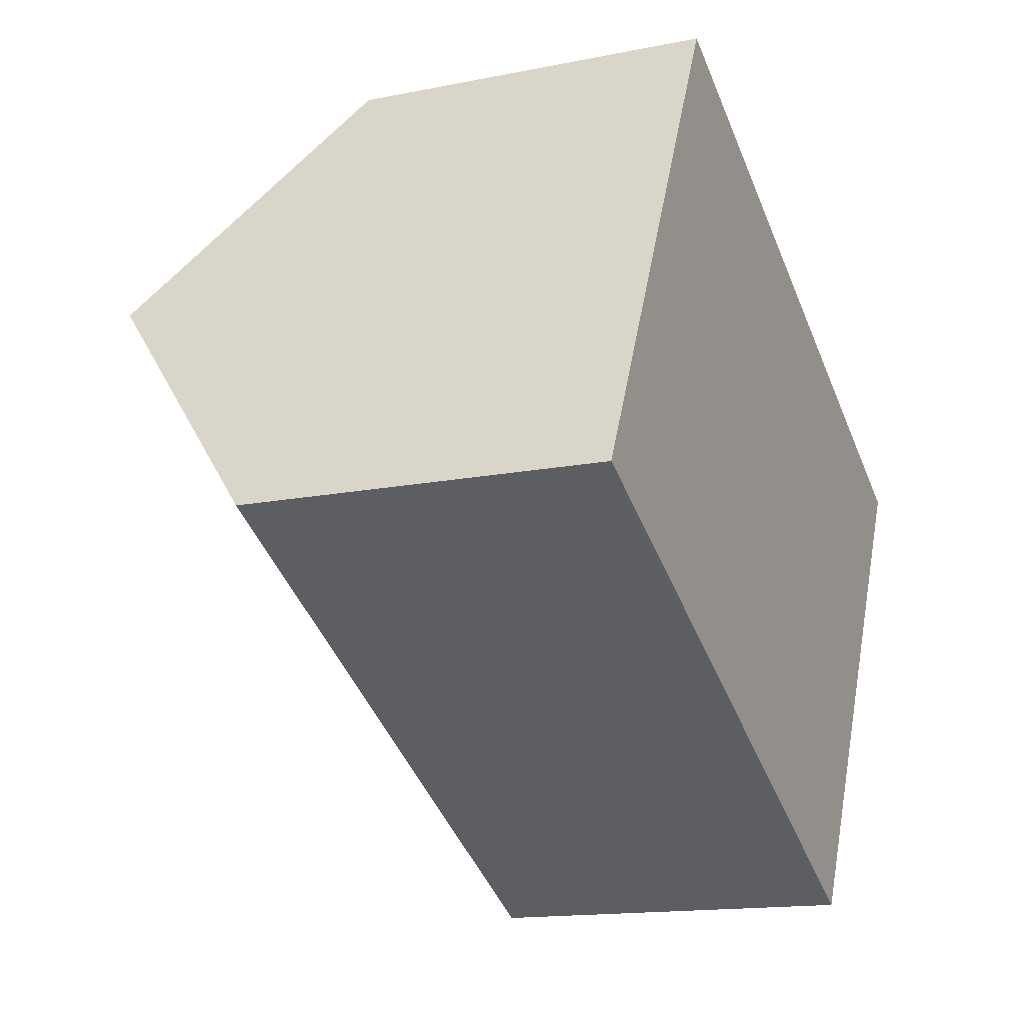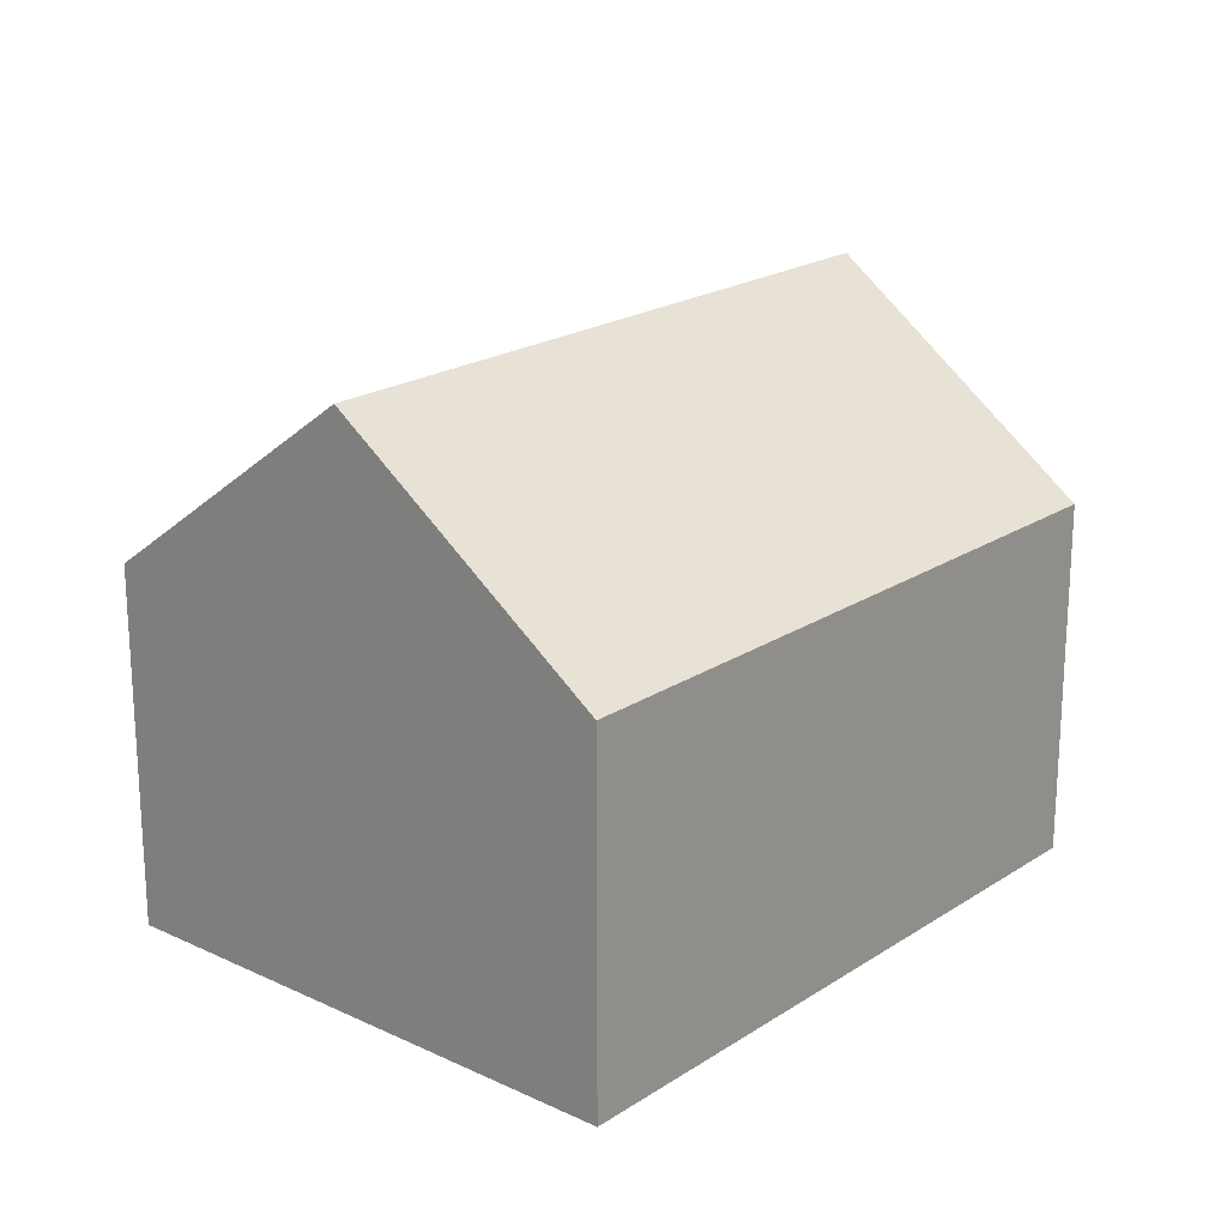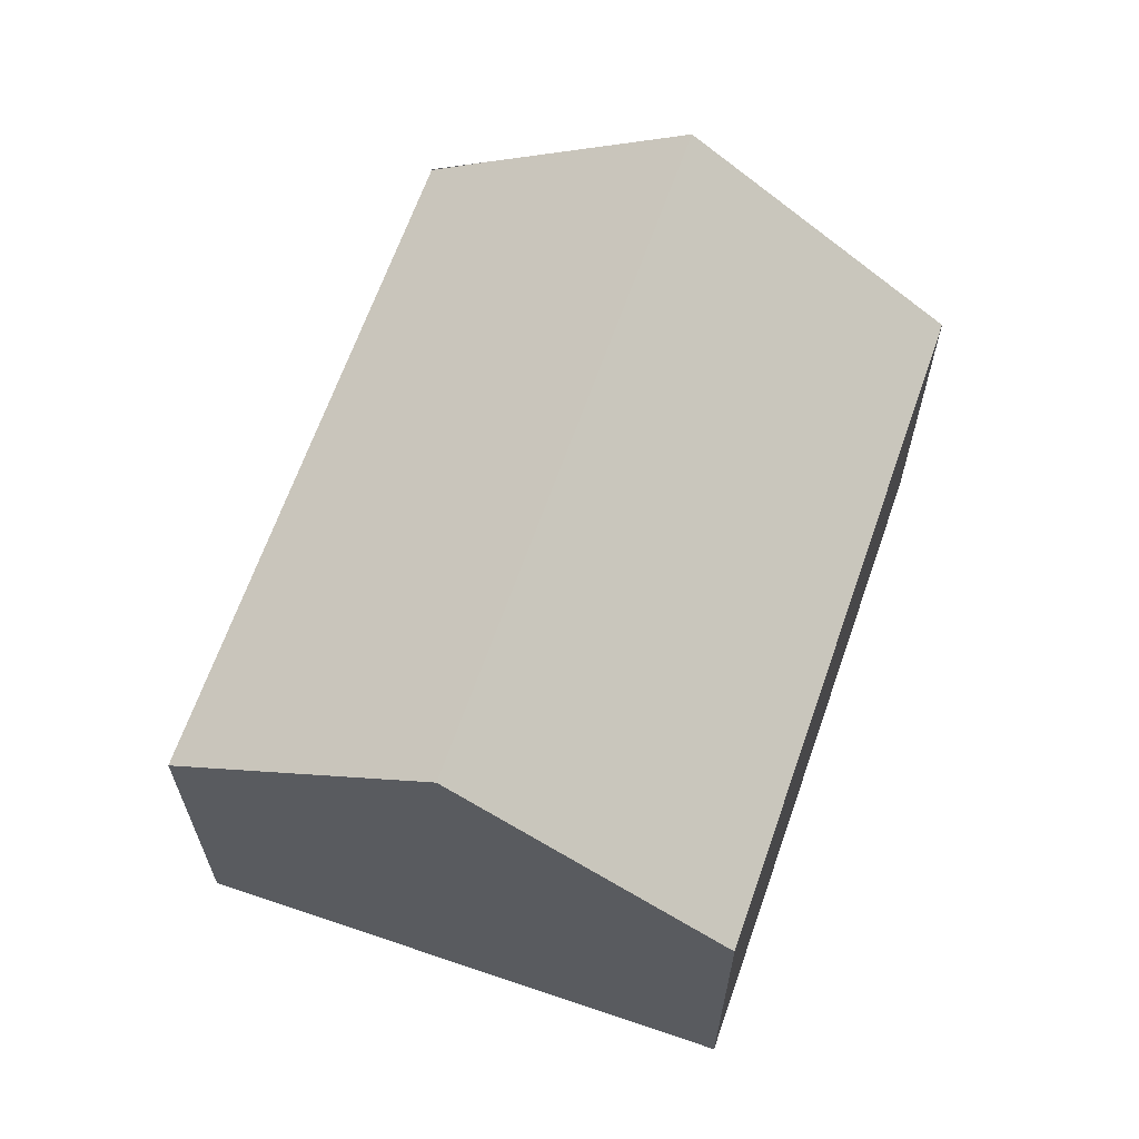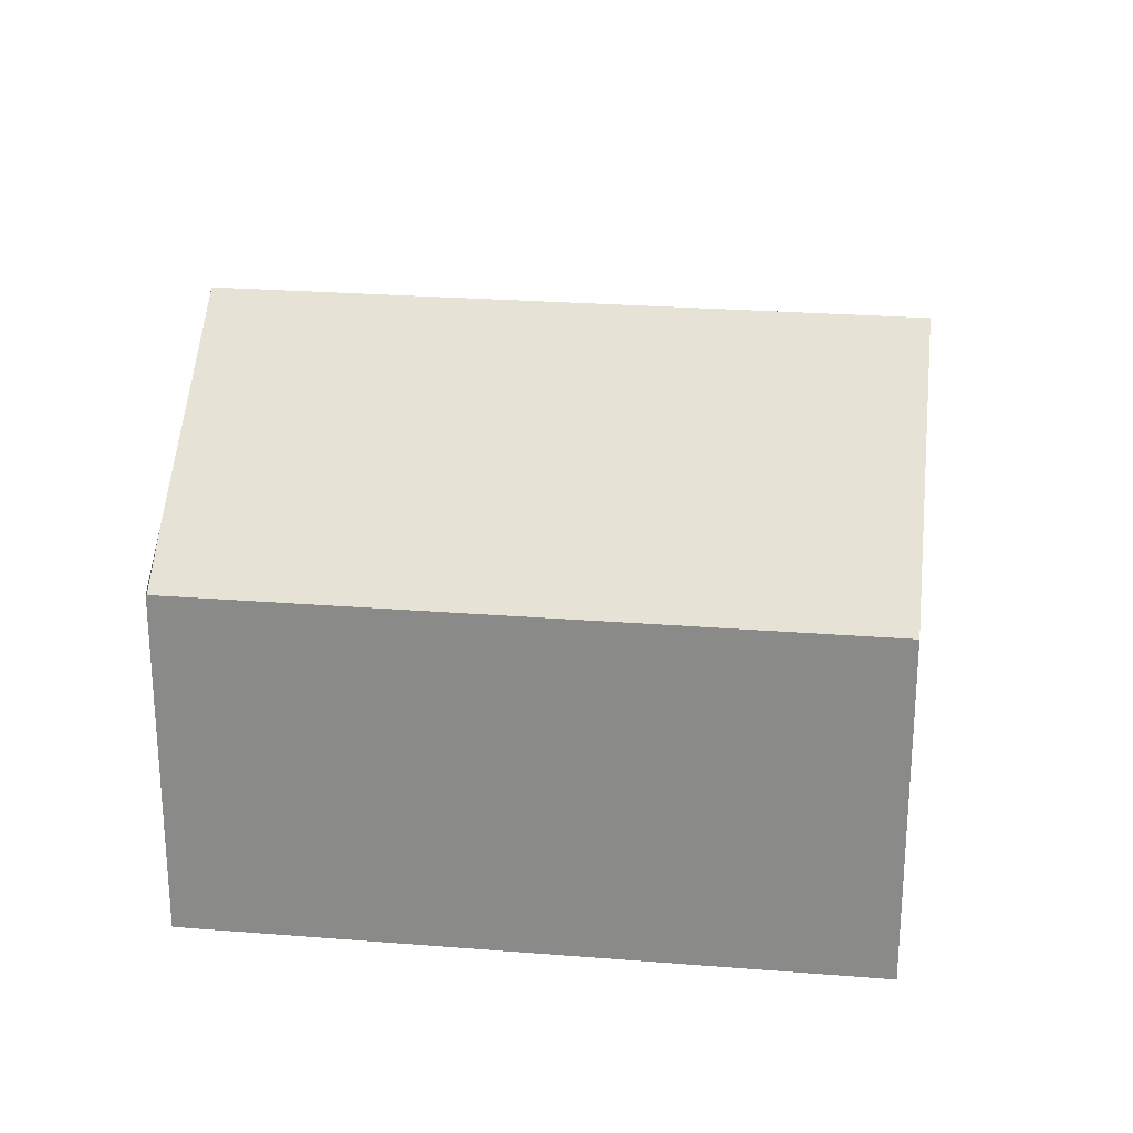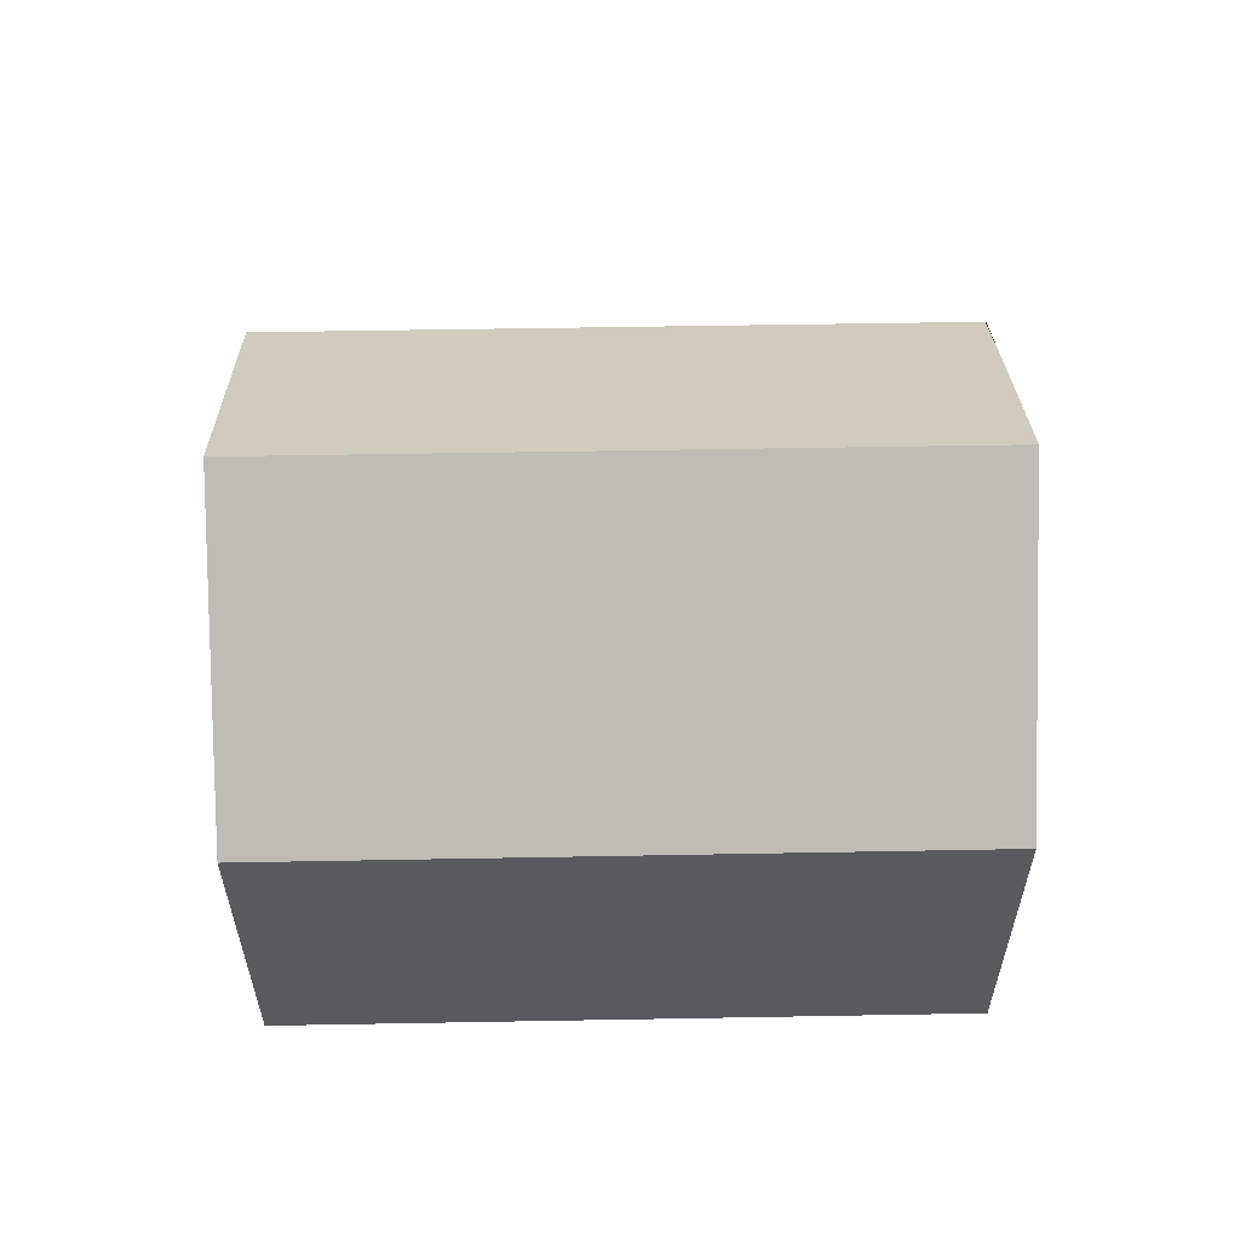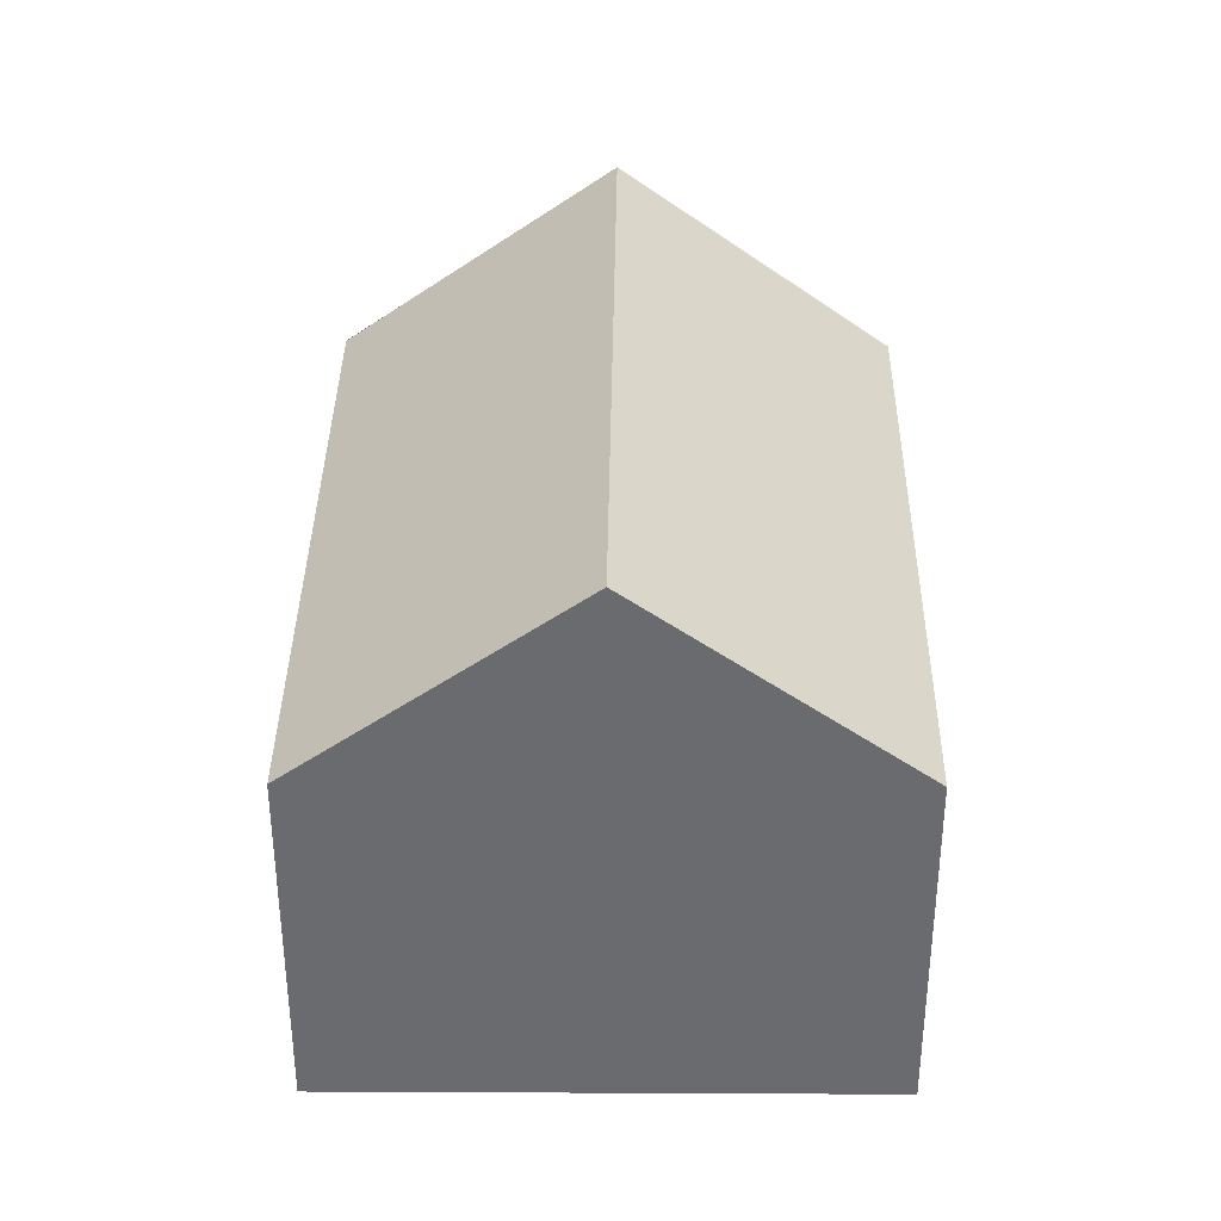
<metadata>
{"format":"obj","ext":"obj","renderer":"f3d","projection":"perspective","resolution":1024,"background":"white","views":[{"elev":-14.9,"azim":-66.5,"up":"+Z"},{"elev":20.7,"azim":157.5,"up":"+Y"},{"elev":65.3,"azim":136.1,"up":"+Y"},{"elev":25.4,"azim":34.1,"up":"+Y"},{"elev":59.4,"azim":-154.2,"up":"+Y"},{"elev":36.6,"azim":117.6,"up":"+Y"}]}
</metadata>
<code>
v  13.92 5.748 2.878
v  3.474 6.479 7.024
v  3.937 5.748 7.922
v  1.959 8.951 3.961
v  11.89 8.951 -1.058
v  9.863 5.746 -4.997
v  0 5.754 3.523e-16
v  0 0 0
v  9.863 3.06e-16 -4.997
v  1.959 -2.425e-16 3.961
v  3.922 5.748 7.929
v  3.474 -4.301e-16 7.024
v  3.922 -4.855e-16 7.929
v  3.937 -4.851e-16 7.922
v  13.92 -1.762e-16 2.878
v  11.89 6.478e-17 -1.058
g defaultobject
f 1 2 3
f 2 1 4
f 4 1 5
f 6 4 5
f 4 6 7
f 6 8 7
f 8 6 9
f 8 4 7
f 4 8 2
f 2 8 10
f 2 10 11
f 11 10 12
f 11 12 13
f 13 3 11
f 3 13 14
f 14 1 3
f 1 14 15
f 1 6 5
f 6 1 9
f 9 1 16
f 16 1 15
f 12 14 13
f 14 12 15
f 15 12 10
f 15 10 8
f 15 8 16
f 16 8 9

</code>
